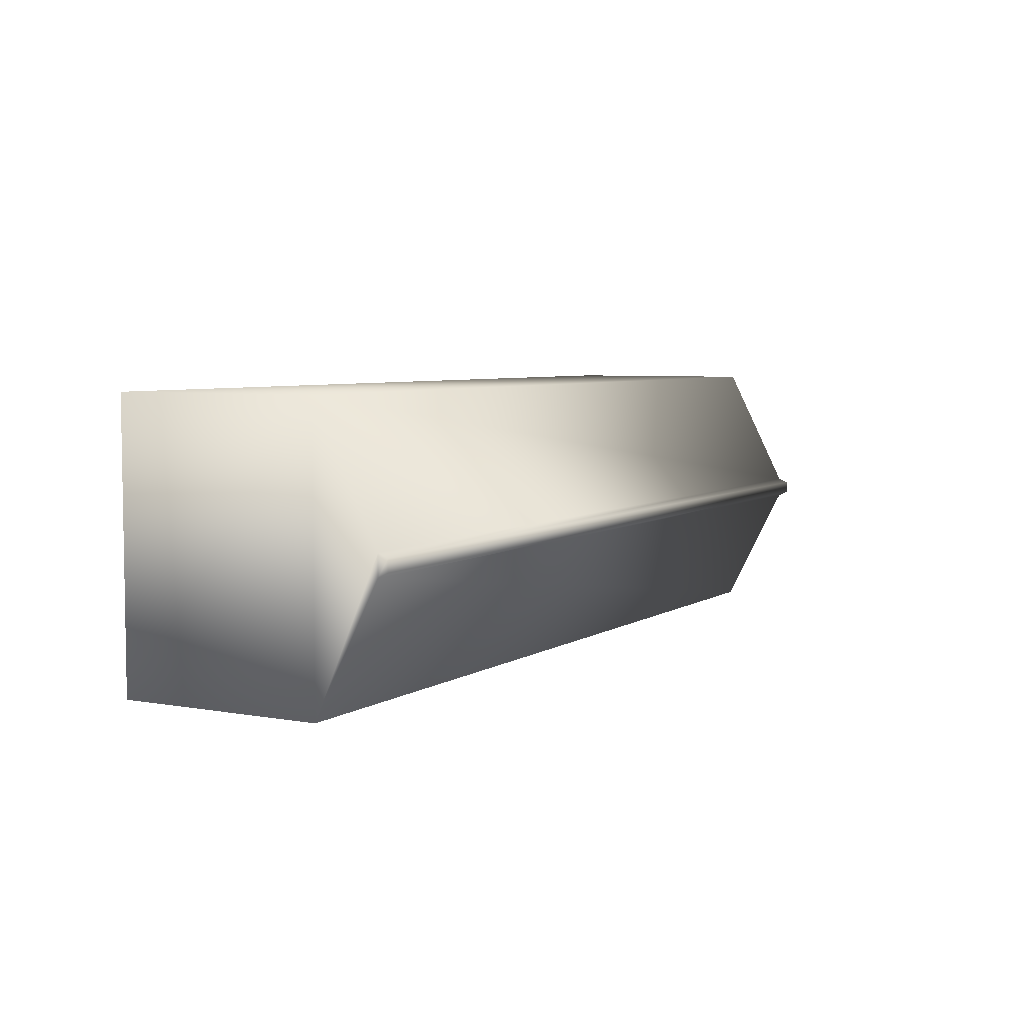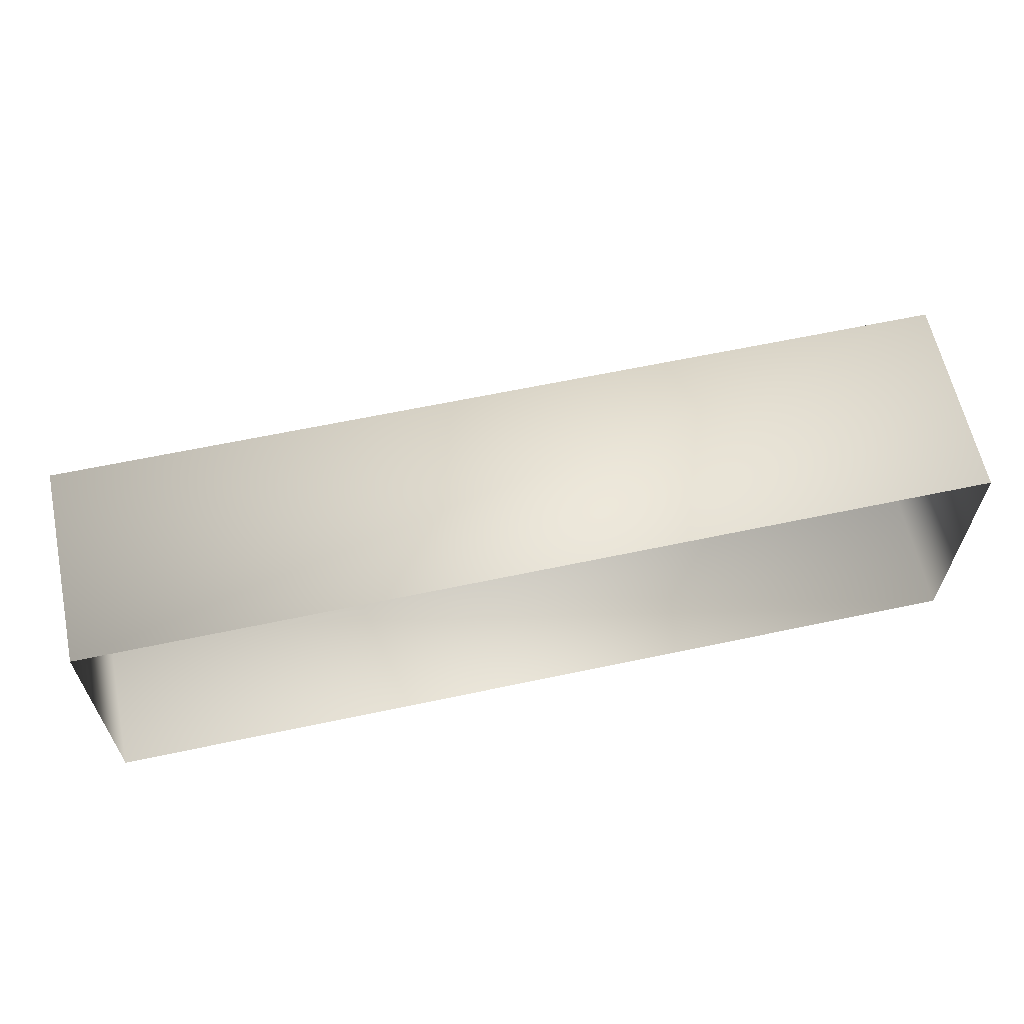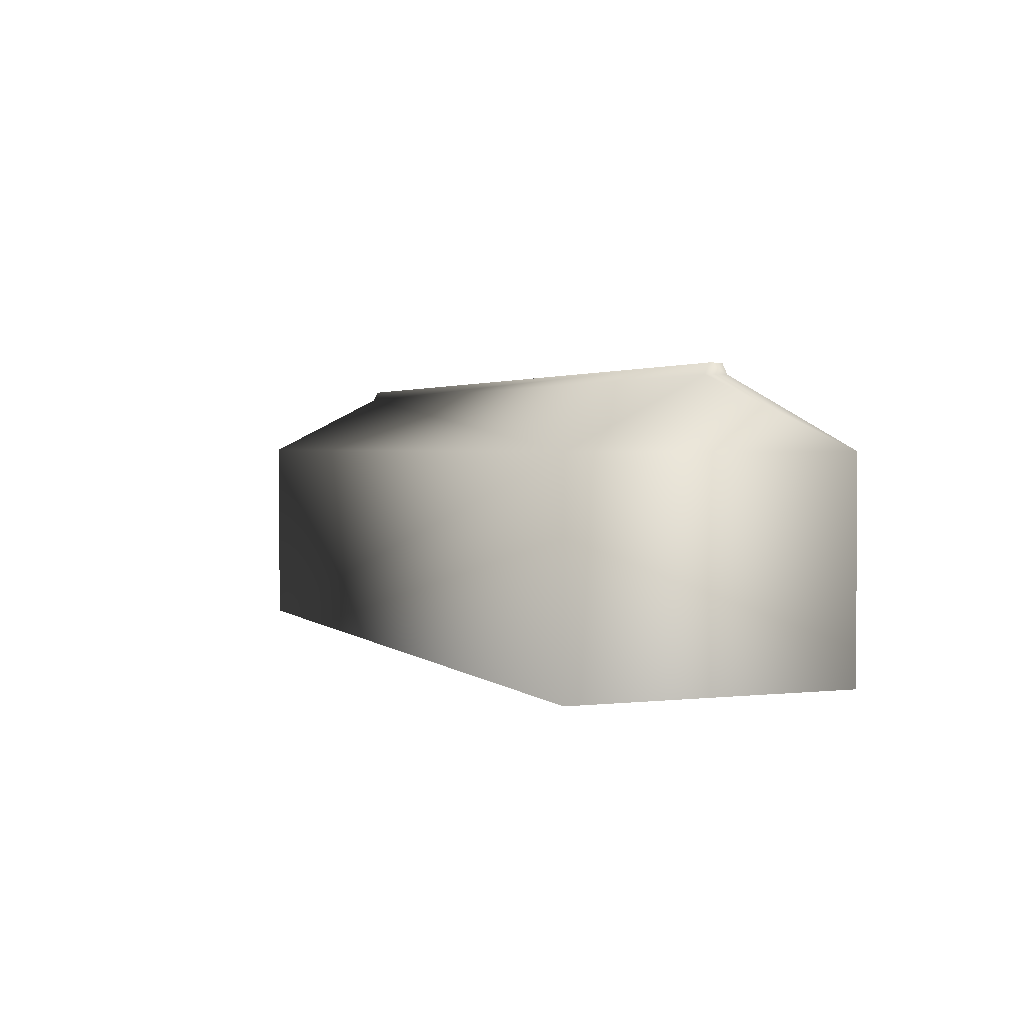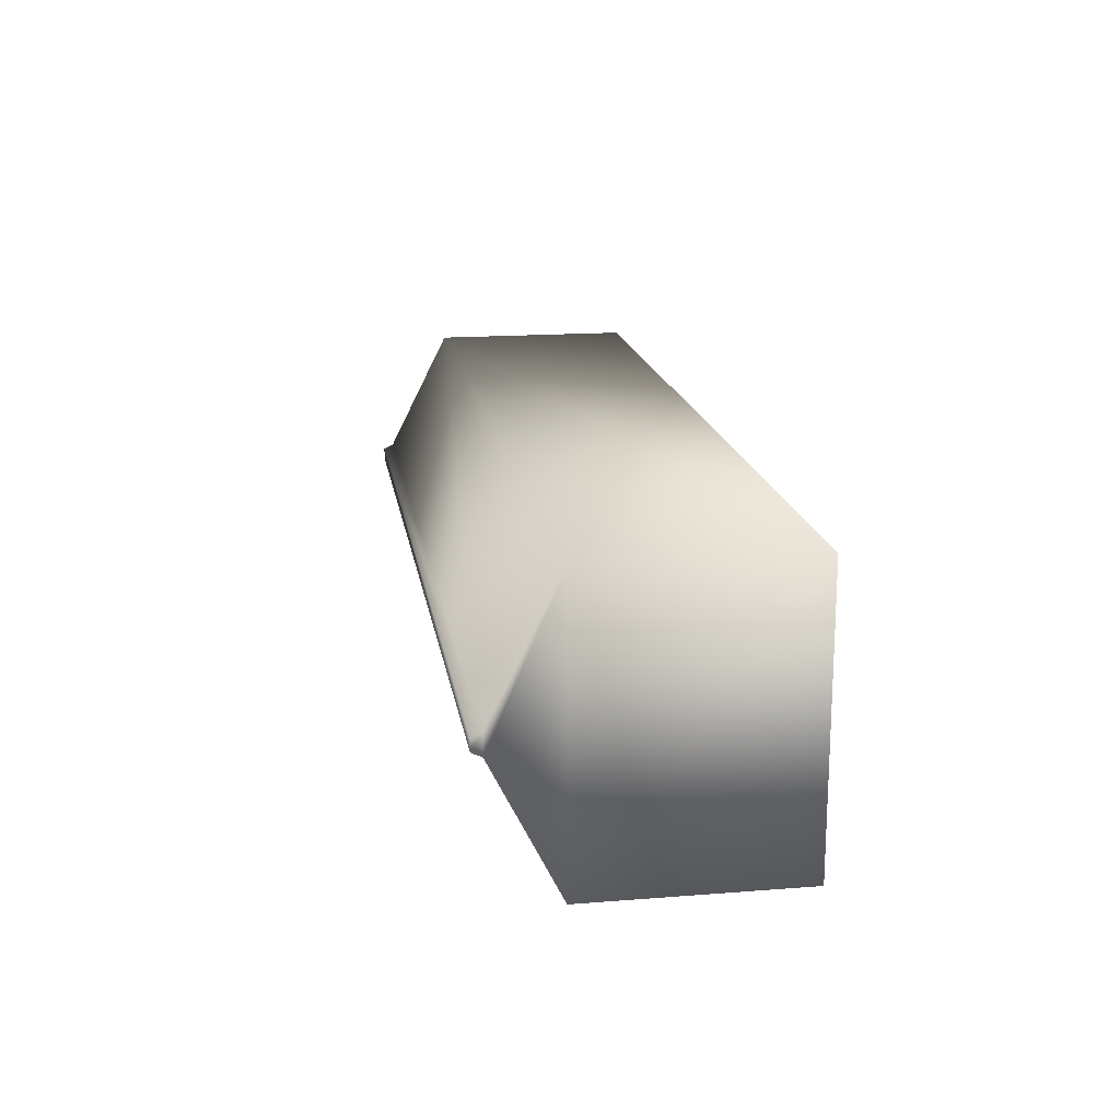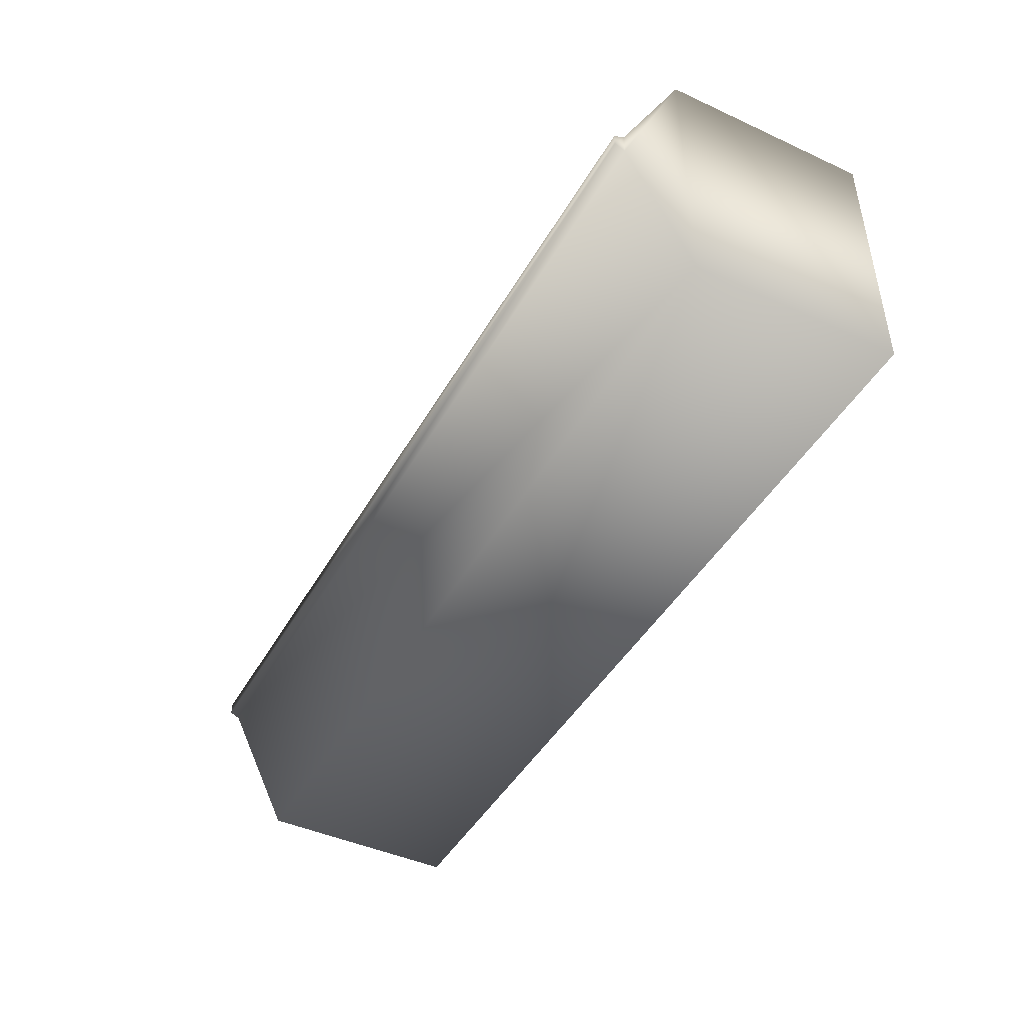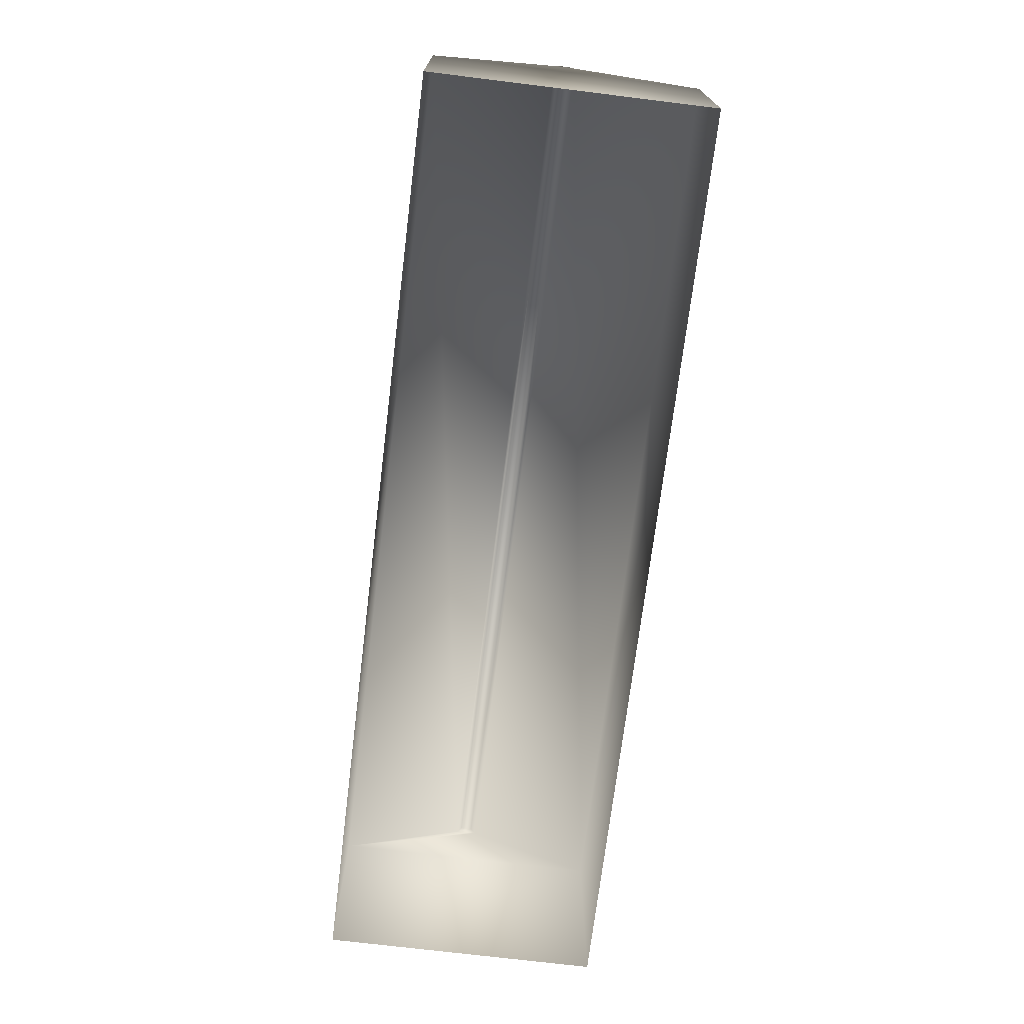
<metadata>
{"format":"obj","ext":"obj","renderer":"f3d","projection":"perspective","resolution":1024,"background":"white","views":[{"elev":5.4,"azim":119.2,"up":"+Z"},{"elev":62.0,"azim":-12.2,"up":"+Z"},{"elev":2.1,"azim":68.2,"up":"+Y"},{"elev":17.1,"azim":-98.9,"up":"+Z"},{"elev":-44.7,"azim":-118.0,"up":"+Z"},{"elev":-71.8,"azim":83.0,"up":"+Y"}]}
</metadata>
<code>
g fcbg_cityforest_005_substation_04
v 4.663 8.606e-17 -1.405
v 4.663 -8.606e-17 1.405
v 4.663 2.1 1.405
v 4.663 2.1 -1.405
v 4.663 2.756 0.1067
v -4.663 2.1 -1.405
v -4.663 8.606e-17 -1.405
v 4.663 2.756 -0.1067
v 4.663 2.855 0.06336
v 4.663 2.855 -0.05849
v -4.663 -8.606e-17 1.405
v -4.663 8.606e-17 -1.405
v -4.663 2.1 -1.405
v -4.663 2.1 1.405
v -4.663 2.756 -0.1067
v -4.663 2.756 0.1067
v -4.663 2.855 -0.05849
v -4.663 2.855 0.06336
v -4.663 -8.606e-17 1.405
v -4.663 2.1 1.405
v 4.663 2.1 1.405
v 4.663 -8.606e-17 1.405
v 4.663 2.756 -0.1067
v -4.663 2.1 -1.405
v 4.663 2.1 -1.405
v -4.663 2.756 -0.1067
v -4.663 2.855 -0.05849
v 4.663 2.855 -0.05849
v -4.663 2.855 0.06336
v 4.663 2.855 0.06336
v -4.663 2.756 0.1067
v 4.663 2.756 0.1067
v 4.663 2.1 1.405
v -4.663 2.1 1.405
g fcbg_cityforest_005_substation_04_0
f 3 2 1
f 4 3 1
f 5 3 4
f 6 4 1
f 7 6 1
f 8 5 4
f 9 5 8
f 10 9 8
f 13 12 11
f 14 13 11
f 15 13 14
f 16 15 14
f 17 15 16
f 18 17 16
f 21 20 19
f 22 21 19
f 25 24 23
f 24 26 23
f 26 27 23
f 27 28 23
f 28 27 29
f 30 28 29
f 30 29 31
f 32 30 31
f 33 32 31
f 34 33 31

</code>
